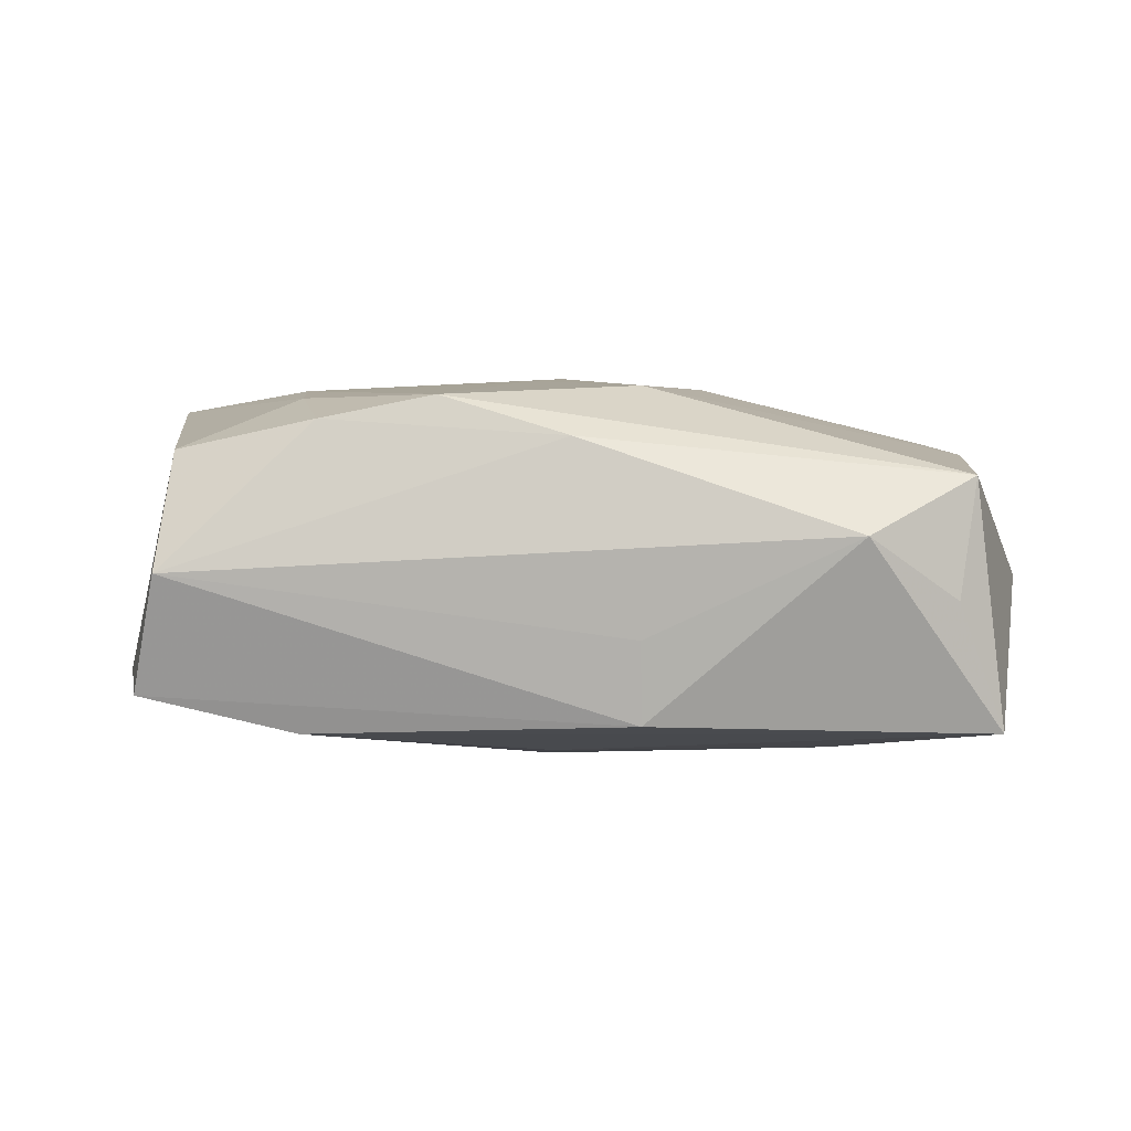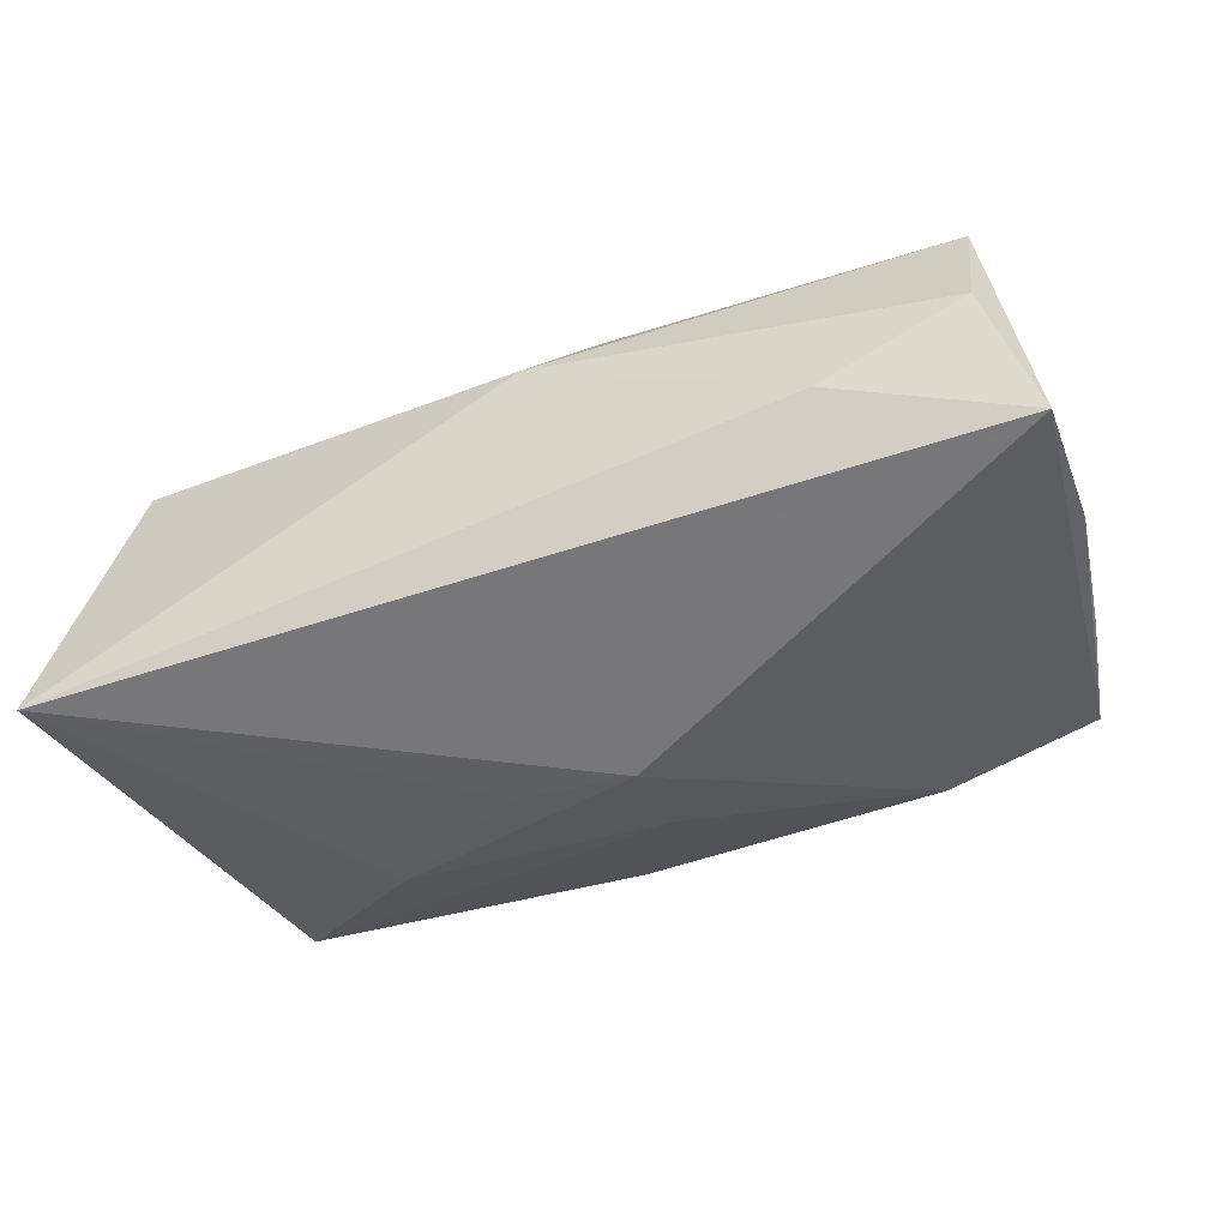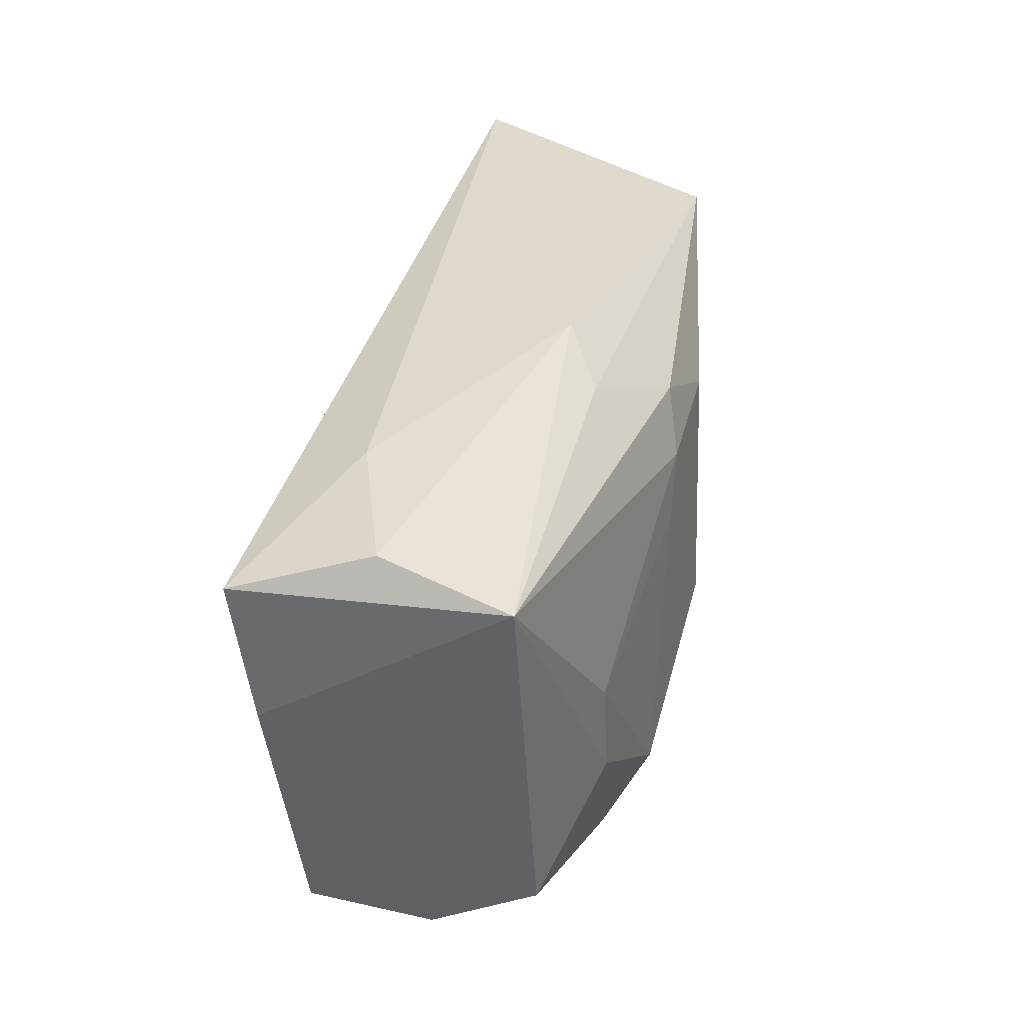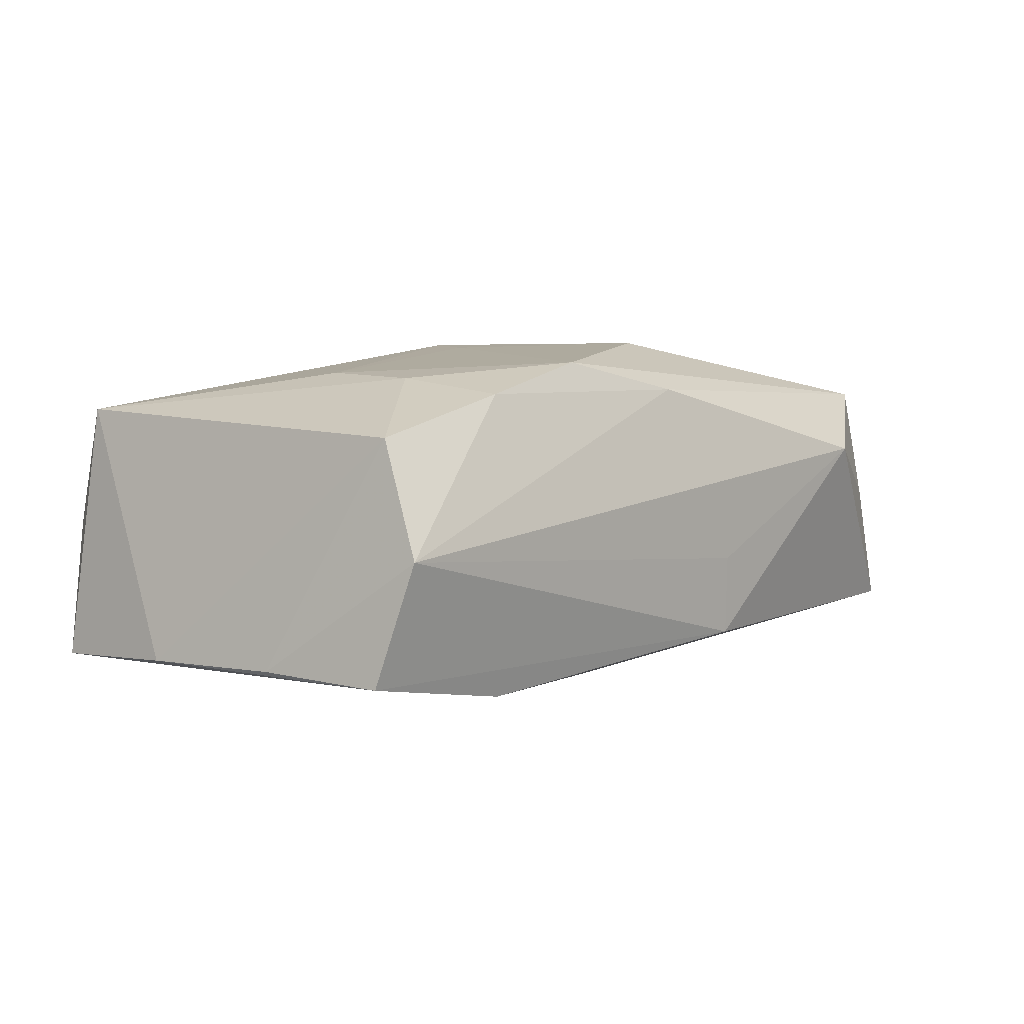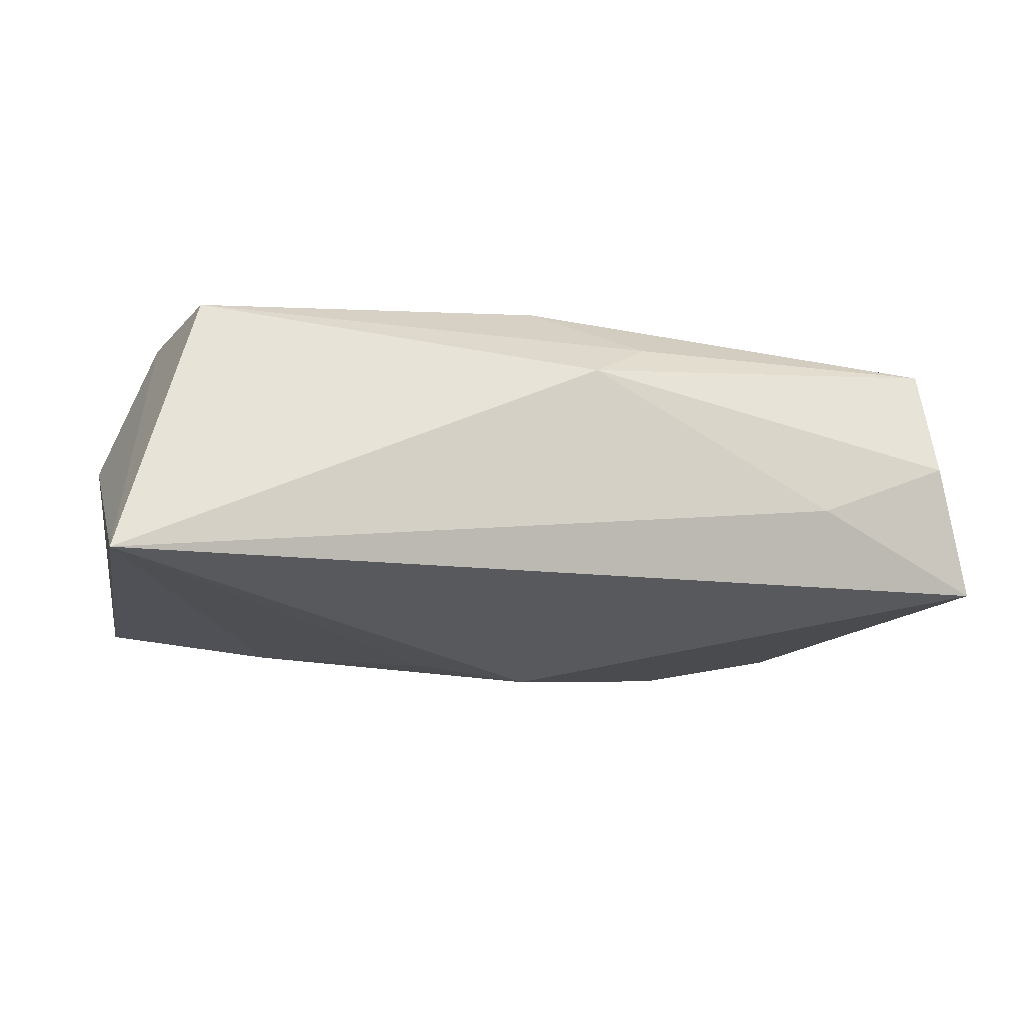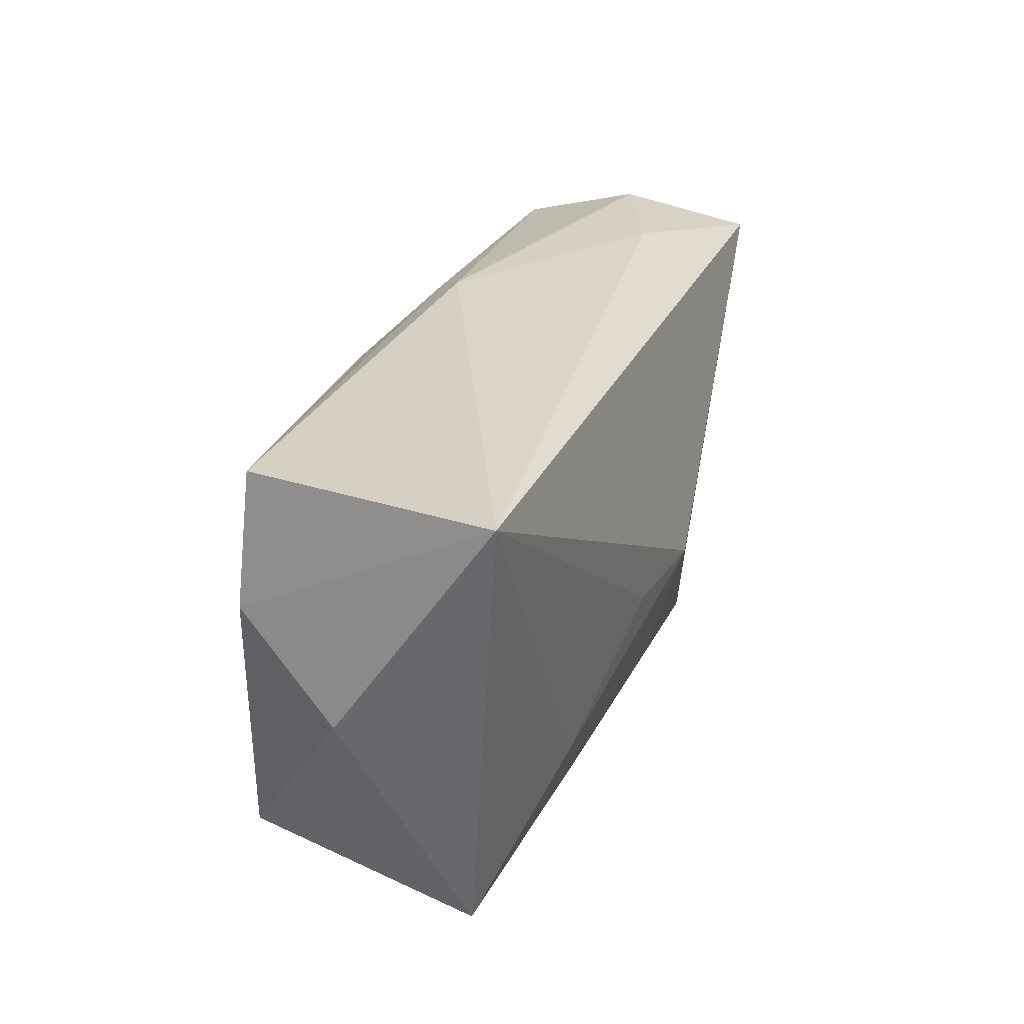
<metadata>
{"format":"obj","ext":"obj","renderer":"f3d","projection":"perspective","resolution":1024,"background":"white","views":[{"elev":9.7,"azim":1.0,"up":"+Z"},{"elev":-44.3,"azim":-156.8,"up":"+Z"},{"elev":33.6,"azim":-72.0,"up":"+Y"},{"elev":10.5,"azim":-44.2,"up":"+Z"},{"elev":-20.0,"azim":163.7,"up":"+Z"},{"elev":29.1,"azim":111.8,"up":"+Y"}]}
</metadata>
<code>
v -0.02528 0.02018 -0.00449
v -0.0229 -0.009572 0.01591
v 0.005617 -0.02242 -0.009337
v -0.03345 -0.02259 0.003108
v 0.0331 0.01923 0.009014
v 0.03961 0.001344 -0.0009759
v 0.005525 -0.02259 -0.002221
v 0.00808 -0.0009718 -0.0163
v -0.0223 -0.02038 -0.01057
v 0.03951 0.02221 -0.0149
v -0.03773 0.01612 0.01216
v -0.008035 0.01916 0.009931
v -0.04138 0.01624 -0.01012
v 0.03147 -0.01887 0.0003495
v 0.0235 -0.02259 0.006281
v -0.002236 -0.001524 -0.01699
v 0.03317 -0.01535 0.01023
v 0.001642 0.01481 0.01433
v -0.001665 -0.01098 -0.01427
v -0.003798 0.004315 0.01627
v 0.02188 -0.009215 -0.01435
v -0.002407 0.02206 0.006052
v 0.03561 -0.01785 -0.01095
v -0.03231 -0.01778 0.01249
v 0.01158 0.01013 0.01496
v -0.03776 0.01937 0.001198
v 0.005744 -0.00948 0.01704
v -0.01091 -0.01798 0.01704
v -0.001398 0.009837 0.016
v 0.0356 0.007981 0.009135
v -0.03578 -0.02029 -0.007412
v -5.407e-05 -0.01979 0.01391
v -0.02372 -0.001046 0.01577
v -0.0383 -0.009182 -0.007544
v -0.02064 -0.0185 0.01512
v -0.04065 0.003527 -0.008549
f 5 10 22
f 10 23 21
f 6 23 10
f 16 10 8
f 8 21 16
f 10 21 8
f 12 5 22
f 22 11 12
f 13 10 16
f 16 9 13
f 16 21 19
f 19 9 16
f 19 21 23
f 23 9 19
f 3 9 23
f 23 15 3
f 10 5 30
f 30 6 10
f 14 15 23
f 11 24 2
f 4 24 34
f 25 29 27
f 27 30 25
f 25 30 5
f 5 12 18
f 18 25 5
f 29 25 18
f 11 29 18
f 18 12 11
f 26 11 22
f 26 13 11
f 11 13 36
f 34 24 36
f 36 24 11
f 31 13 9
f 31 4 34
f 34 36 31
f 31 36 13
f 9 3 31
f 3 4 31
f 6 30 17
f 23 6 17
f 17 14 23
f 15 14 17
f 17 30 27
f 27 28 17
f 7 3 15
f 15 4 7
f 7 4 3
f 35 2 24
f 35 28 2
f 24 4 35
f 2 28 33
f 33 29 11
f 11 2 33
f 22 10 1
f 1 26 22
f 10 13 1
f 13 26 1
f 15 17 32
f 32 17 28
f 28 35 32
f 32 4 15
f 32 35 4
f 29 33 20
f 20 33 28
f 27 29 20
f 20 28 27

</code>
